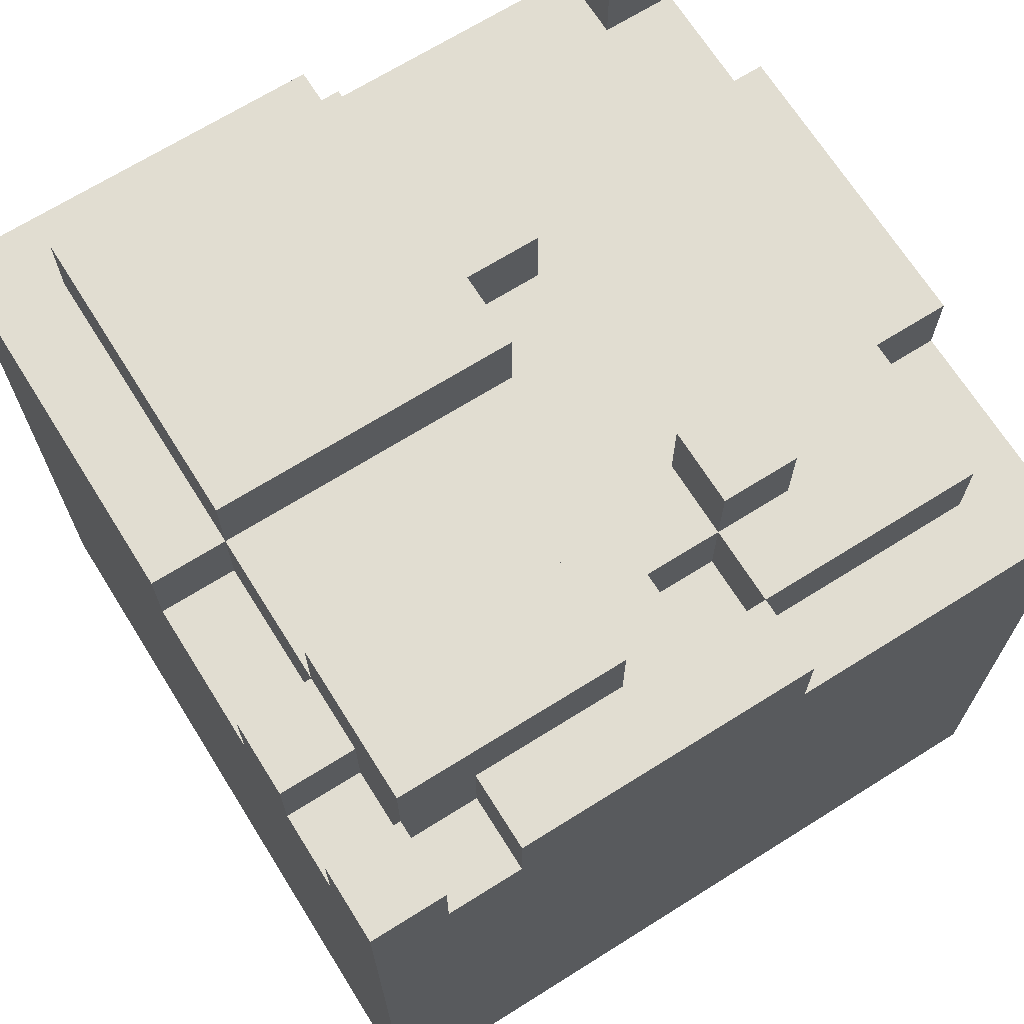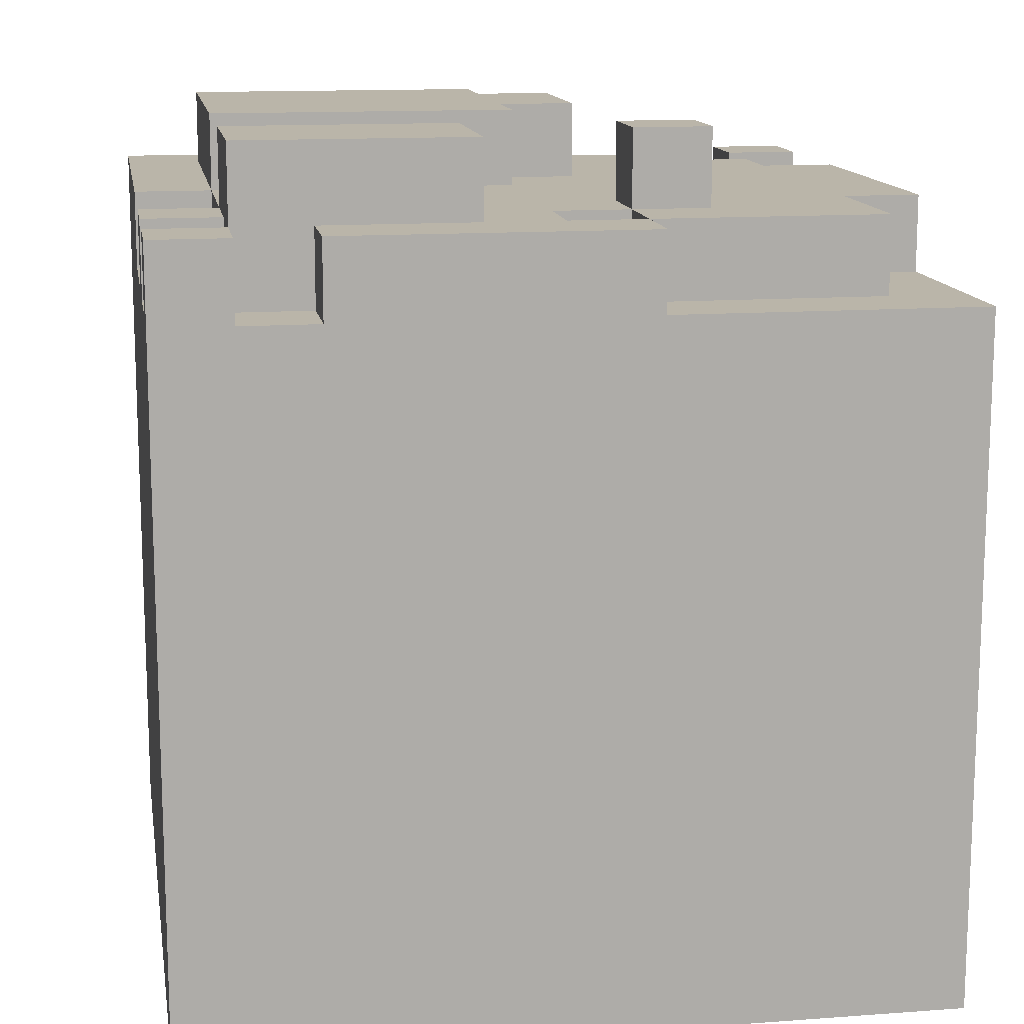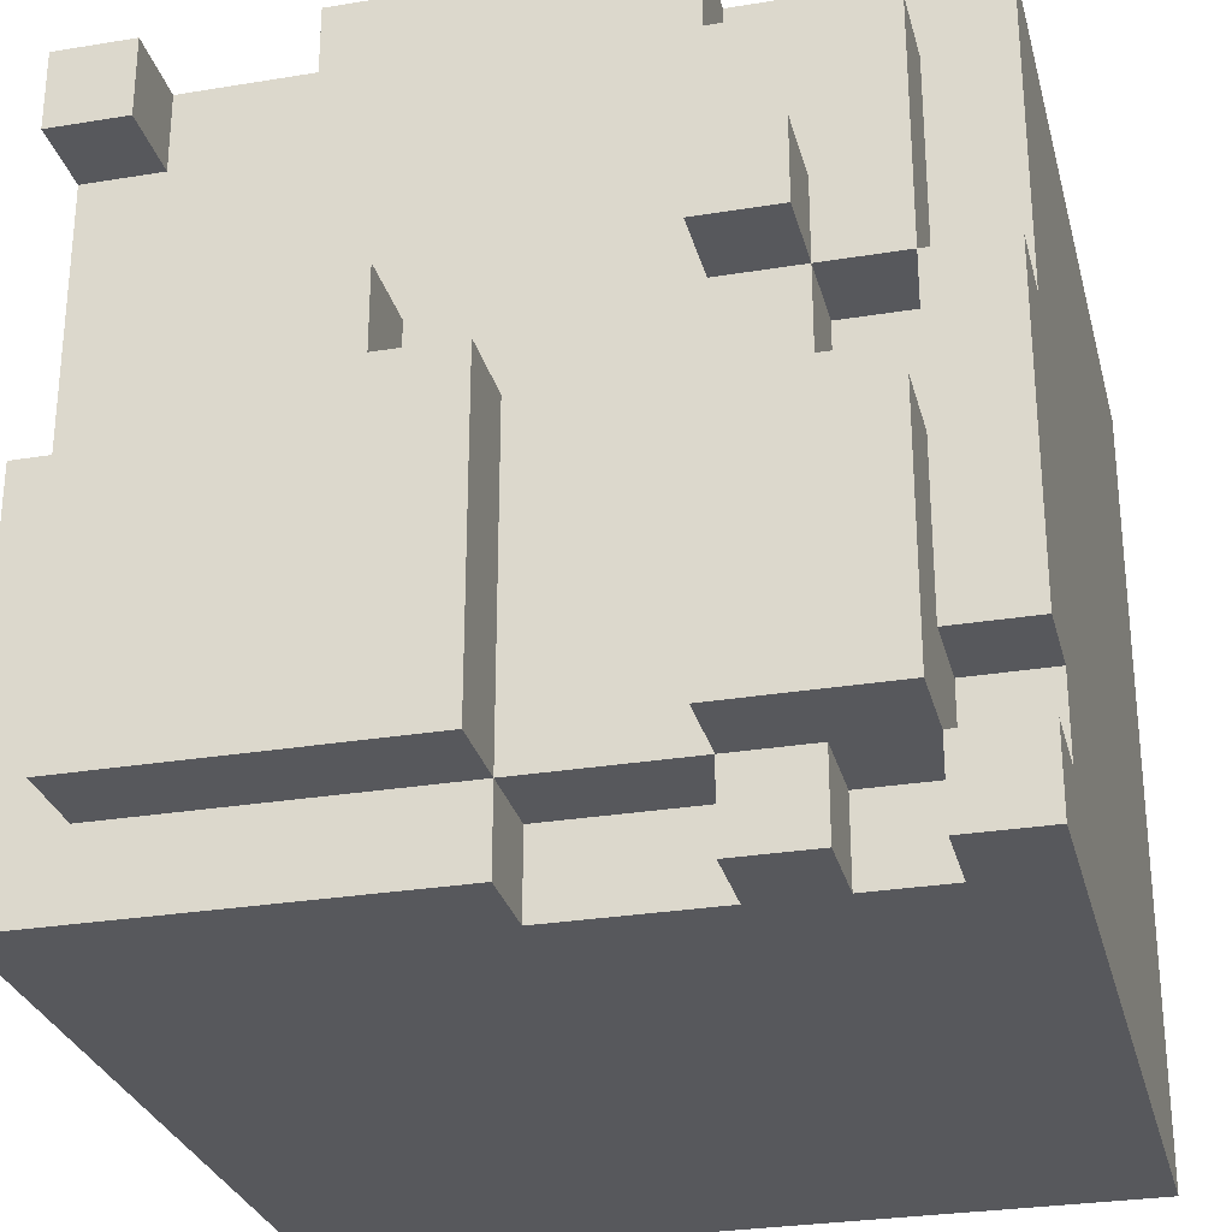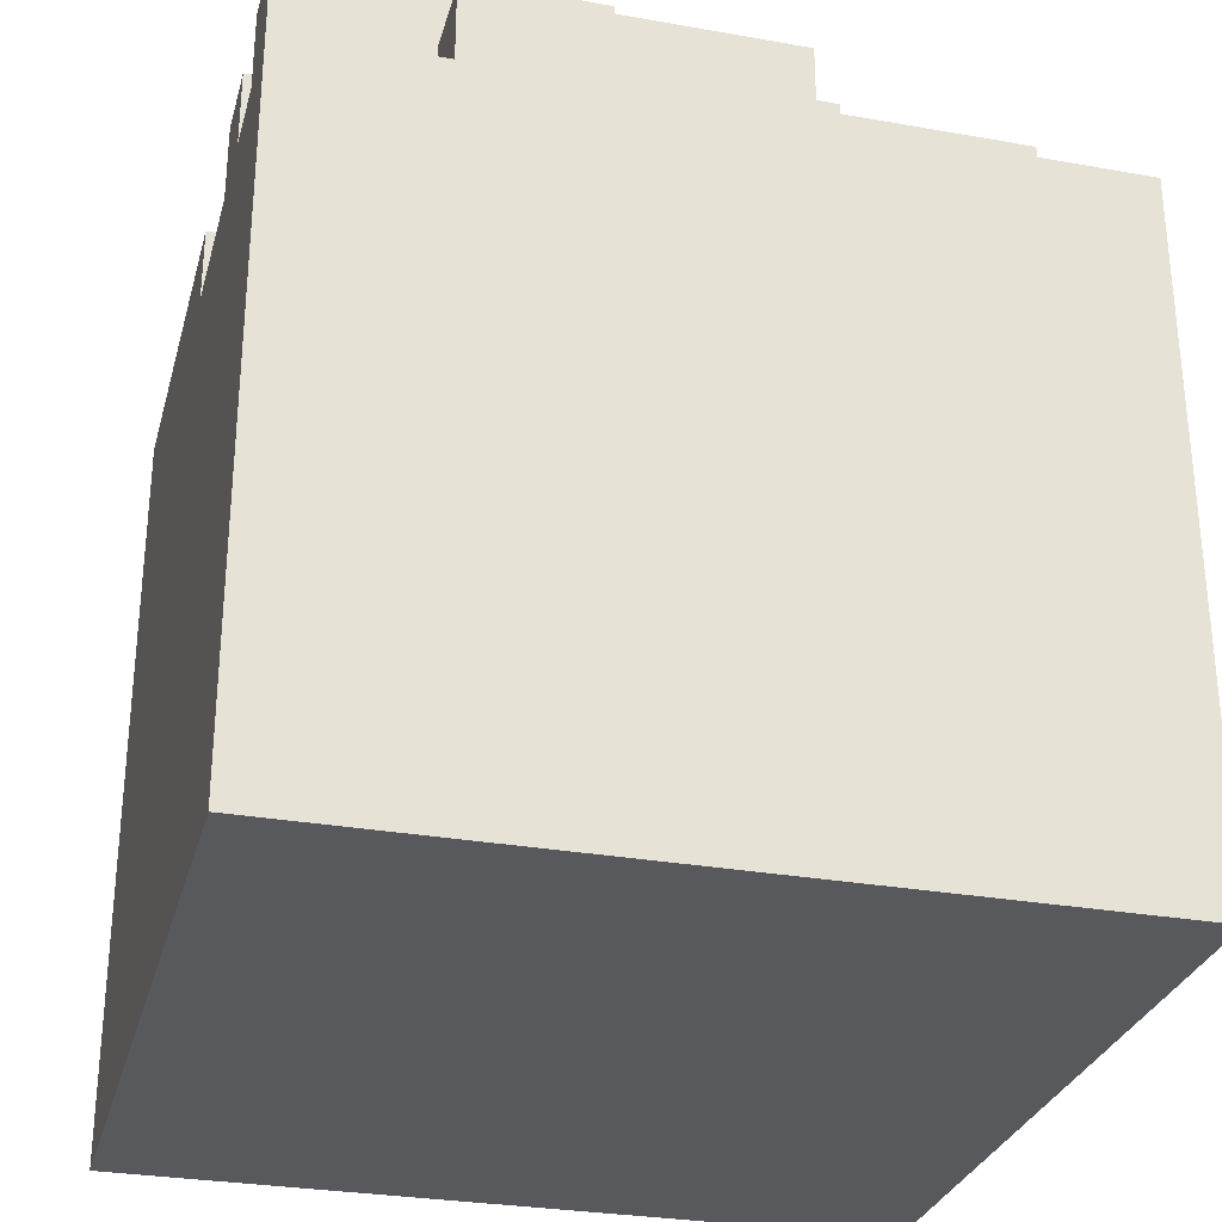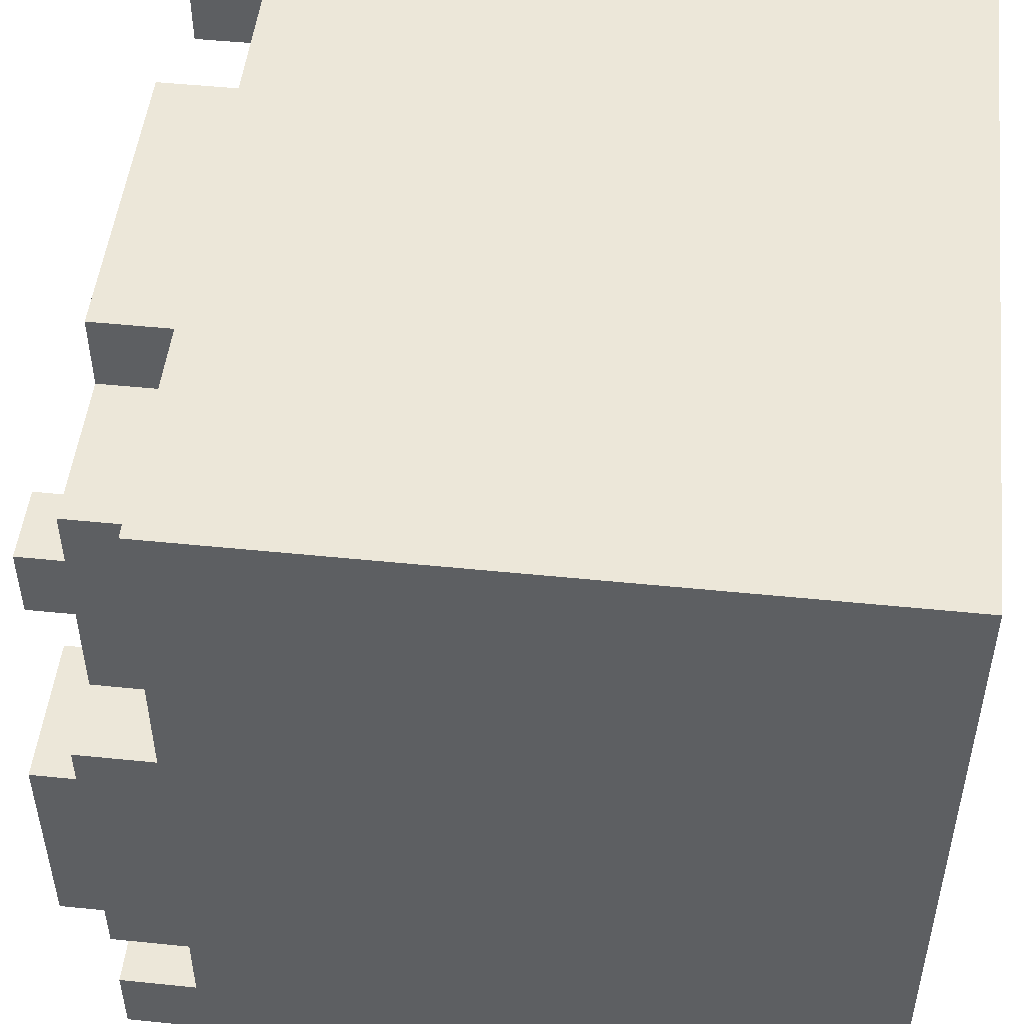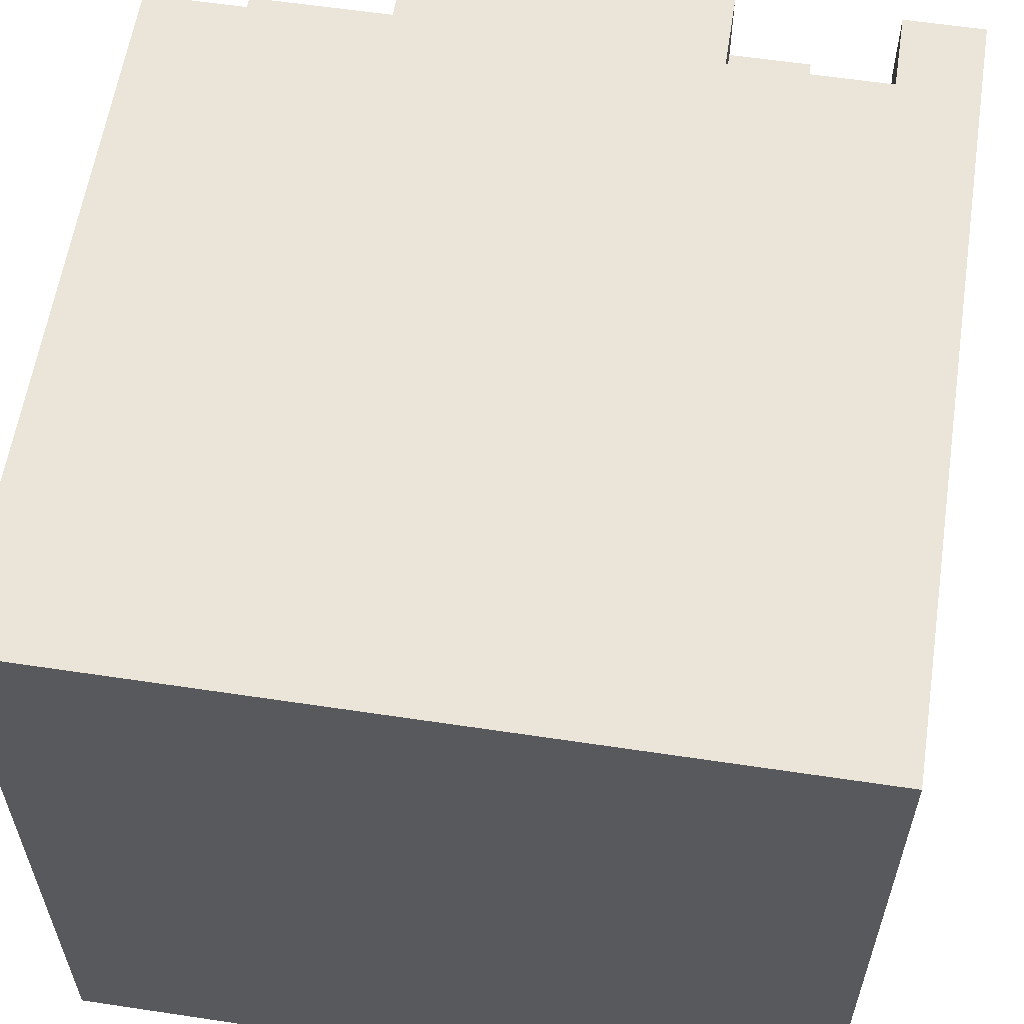
<metadata>
{"format":"obj","ext":"obj","renderer":"f3d","projection":"perspective","resolution":1024,"background":"white","views":[{"elev":68.7,"azim":-122.1,"up":"+Y"},{"elev":13.5,"azim":-99.4,"up":"+Y"},{"elev":-28.5,"azim":-166.1,"up":"+Z"},{"elev":-29.5,"azim":-104.6,"up":"+Y"},{"elev":49.8,"azim":-83.6,"up":"+Z"},{"elev":59.3,"azim":8.8,"up":"+Z"}]}
</metadata>
<code>
v -5 0 5
v -5 0 -5
v -5 9 5
v -5 9 1
v -5 9 -3
v -5 9 -4
v -5 10 1
v -5 10 -3
v -5 10 -4
v -5 10 -5
v -4 9 4
v -4 9 2
v -4 9 1
v -4 9 -3
v -4 9 -4
v -4 10 4
v -4 10 2
v -4 10 1
v -4 10 -1
v -4 10 -3
v -4 10 -4
v -4 11 -1
v -4 11 -4
v -3 9 1
v -3 9 -0
v -3 9 -4
v -3 9 -5
v -3 10 2
v -3 10 1
v -3 10 -0
v -3 10 -4
v -3 10 -5
v -3 11 2
v -3 11 1
v -2 9 5
v -2 9 4
v -2 10 5
v -2 10 4
v 0 9 -4
v 0 9 -5
v 0 10 -0
v 0 10 -3
v 0 10 -4
v 0 10 -5
v 0 11 -0
v 0 11 -3
v 0 11 -4
v 1 10 1
v 1 10 -0
v 1 11 1
v 1 11 -0
v 4 9 5
v 4 9 4
v 4 10 5
v 4 10 4
v -4 9 1
v -4 9 -0
v -4 9 -4
v -4 9 -5
v -4 10 1
v -4 10 -0
v -4 10 -4
v -4 10 -5
v -2 9 -4
v -2 9 -5
v -2 10 2
v -2 10 1
v -2 10 -1
v -2 10 -3
v -2 10 -4
v -2 10 -5
v -2 11 2
v -2 11 1
v -2 11 -1
v -2 11 -4
v 2 9 5
v 2 9 4
v 2 10 5
v 2 10 4
v 3 9 4
v 3 9 3
v 3 10 4
v 3 10 3
v 3 10 1
v 3 10 -0
v 3 11 1
v 3 11 -0
v 4 9 3
v 4 9 -0
v 4 10 3
v 4 10 -0
v 4 10 -4
v 4 11 -0
v 4 11 -4
v 5 0 5
v 5 0 -5
v 5 9 4
v 5 9 -0
v 5 10 5
v 5 10 4
v 5 10 -0
v 5 10 -5
v -5 0 5
v -5 9 5
v -2 9 5
v -2 10 5
v 2 9 5
v 2 10 5
v 4 9 5
v 4 10 5
v 5 0 5
v 5 10 5
v -4 9 4
v -4 10 4
v -2 9 4
v -2 10 4
v 2 9 4
v 2 10 4
v 3 9 4
v 3 10 4
v 3 9 3
v 3 10 3
v 4 9 3
v 4 10 3
v -3 10 2
v -3 11 2
v -2 10 2
v -2 11 2
v -5 9 1
v -5 10 1
v -4 9 1
v -4 10 1
v 1 10 1
v 1 11 1
v 3 10 1
v 3 11 1
v -4 9 -0
v -4 10 -0
v -3 9 -0
v -3 10 -0
v 0 10 -0
v 0 11 -0
v 1 10 -0
v 1 11 -0
v 3 10 -0
v 3 11 -0
v 4 9 -0
v 4 10 -0
v 4 11 -0
v 5 9 -0
v 5 10 -0
v -4 10 -1
v -4 11 -1
v -2 10 -1
v -2 11 -1
v -5 9 -4
v -5 10 -4
v -4 9 -4
v -4 10 -4
v 4 9 4
v 4 10 4
v 5 9 4
v 5 10 4
v -4 9 1
v -4 10 1
v -3 9 1
v -3 10 1
v -3 11 1
v -2 10 1
v -2 11 1
v -5 9 -3
v -5 10 -3
v -4 9 -3
v -4 10 -3
v -4 9 -4
v -4 10 -4
v -4 11 -4
v -3 9 -4
v -3 10 -4
v -2 9 -4
v -2 10 -4
v -2 11 -4
v 0 9 -4
v 0 10 -4
v 0 11 -4
v 1 10 -4
v 1 11 -4
v 4 10 -4
v 4 11 -4
v -5 0 -5
v -5 10 -5
v -4 9 -5
v -4 10 -5
v -3 9 -5
v -3 10 -5
v -2 9 -5
v -2 10 -5
v 0 9 -5
v 0 10 -5
v 5 0 -5
v 5 10 -5
v -5 0 5
v 5 0 5
v -5 0 -5
v 5 0 -5
v -5 9 5
v -2 9 5
v 2 9 5
v 4 9 5
v -4 9 4
v -2 9 4
v 2 9 4
v 3 9 4
v 4 9 4
v 5 9 4
v 3 9 3
v 4 9 3
v -4 9 2
v -5 9 1
v -4 9 1
v -3 9 1
v -4 9 -0
v -3 9 -0
v 4 9 -0
v 5 9 -0
v -5 9 -3
v -4 9 -3
v -5 9 -4
v -4 9 -4
v -3 9 -4
v -2 9 -4
v 0 9 -4
v -4 9 -5
v -3 9 -5
v -2 9 -5
v 0 9 -5
v -2 10 5
v 2 10 5
v 4 10 5
v 5 10 5
v -4 10 4
v -2 10 4
v 2 10 4
v 3 10 4
v 4 10 4
v 5 10 4
v -2 10 3
v 0 10 3
v 2 10 3
v 3 10 3
v 4 10 3
v -4 10 2
v -3 10 2
v -2 10 2
v -5 10 1
v -4 10 1
v -3 10 1
v -2 10 1
v 1 10 1
v 3 10 1
v -4 10 -0
v -3 10 -0
v 0 10 -0
v 1 10 -0
v 3 10 -0
v 4 10 -0
v 5 10 -0
v -4 10 -1
v -2 10 -1
v -5 10 -3
v -4 10 -3
v -2 10 -3
v 0 10 -3
v -5 10 -4
v -4 10 -4
v -3 10 -4
v -2 10 -4
v 0 10 -4
v 1 10 -4
v 4 10 -4
v -5 10 -5
v -4 10 -5
v -3 10 -5
v -2 10 -5
v 0 10 -5
v 5 10 -5
v -3 11 2
v -2 11 2
v -3 11 1
v -2 11 1
v 1 11 1
v 3 11 1
v 0 11 -0
v 1 11 -0
v 2 11 -0
v 3 11 -0
v 4 11 -0
v -4 11 -1
v -2 11 -1
v 2 11 -1
v 3 11 -1
v 0 11 -3
v 1 11 -3
v -4 11 -4
v -2 11 -4
v 0 11 -4
v 1 11 -4
v 4 11 -4
f 3 2 1
f 4 2 3
f 5 2 4
f 6 2 5
f 7 5 4
f 8 5 7
f 9 2 6
f 10 2 9
f 16 12 11
f 17 13 12
f 17 12 16
f 18 13 17
f 20 15 14
f 21 15 20
f 22 21 20
f 22 20 19
f 23 21 22
f 29 25 24
f 30 25 29
f 31 27 26
f 32 27 31
f 33 29 28
f 34 29 33
f 37 36 35
f 38 36 37
f 43 40 39
f 44 40 43
f 45 42 41
f 46 43 42
f 46 42 45
f 47 43 46
f 50 49 48
f 51 49 50
f 54 53 52
f 55 53 54
f 56 57 60
f 60 57 61
f 58 59 62
f 62 59 63
f 64 65 70
f 70 65 71
f 66 67 72
f 72 67 73
f 68 69 74
f 69 70 74
f 74 70 75
f 76 77 78
f 78 77 79
f 80 81 82
f 82 81 83
f 84 85 86
f 86 85 87
f 88 89 90
f 90 89 91
f 91 92 93
f 93 92 94
f 95 96 97
f 97 96 98
f 95 97 99
f 99 97 100
f 98 96 101
f 101 96 102
f 105 104 103
f 107 105 103
f 107 106 105
f 108 106 107
f 109 107 103
f 111 109 103
f 111 110 109
f 112 110 111
f 115 114 113
f 116 114 115
f 119 118 117
f 120 118 119
f 123 122 121
f 124 122 123
f 127 126 125
f 128 126 127
f 131 130 129
f 132 130 131
f 135 134 133
f 136 134 135
f 139 138 137
f 140 138 139
f 143 142 141
f 144 142 143
f 148 146 145
f 149 146 148
f 150 148 147
f 151 148 150
f 154 153 152
f 155 153 154
f 158 157 156
f 159 157 158
f 160 161 162
f 162 161 163
f 164 165 166
f 166 165 167
f 167 168 169
f 169 168 170
f 171 172 173
f 173 172 174
f 175 176 178
f 176 177 178
f 178 177 179
f 179 177 181
f 181 177 182
f 180 181 183
f 183 181 184
f 184 185 186
f 186 185 187
f 186 187 188
f 188 187 189
f 190 191 192
f 192 191 193
f 190 192 194
f 190 194 196
f 194 195 196
f 196 195 197
f 190 196 198
f 190 198 200
f 198 199 200
f 200 199 201
f 204 203 202
f 205 203 204
f 206 207 210
f 210 207 211
f 208 209 212
f 212 209 213
f 213 209 214
f 214 215 216
f 213 214 216
f 216 215 217
f 206 210 218
f 206 218 219
f 219 218 220
f 220 221 222
f 222 221 223
f 217 215 224
f 224 215 225
f 226 227 228
f 228 227 229
f 229 230 233
f 233 230 234
f 231 232 235
f 235 232 236
f 237 238 242
f 242 238 243
f 239 240 245
f 245 240 246
f 241 242 247
f 242 243 247
f 247 243 248
f 243 244 249
f 248 243 249
f 249 244 250
f 241 247 252
f 252 247 253
f 247 248 254
f 253 247 254
f 252 253 256
f 256 253 257
f 254 248 258
f 250 251 259
f 248 249 259
f 249 250 259
f 259 251 260
f 255 256 261
f 257 258 262
f 258 248 263
f 248 259 263
f 262 258 263
f 263 259 264
f 260 251 265
f 265 251 266
f 255 261 268
f 261 262 268
f 262 263 268
f 268 263 269
f 255 268 270
f 270 268 271
f 269 263 272
f 272 263 273
f 272 273 277
f 277 273 278
f 266 267 280
f 274 275 281
f 281 275 282
f 276 277 283
f 283 277 284
f 278 279 285
f 279 280 285
f 280 267 286
f 285 280 286
f 287 288 289
f 289 288 290
f 291 292 294
f 294 292 295
f 295 292 296
f 293 294 300
f 294 295 300
f 295 296 300
f 296 297 301
f 300 296 301
f 293 300 302
f 300 301 302
f 302 301 303
f 298 299 304
f 304 299 305
f 302 303 306
f 303 301 307
f 306 303 307
f 301 297 308
f 307 301 308

</code>
